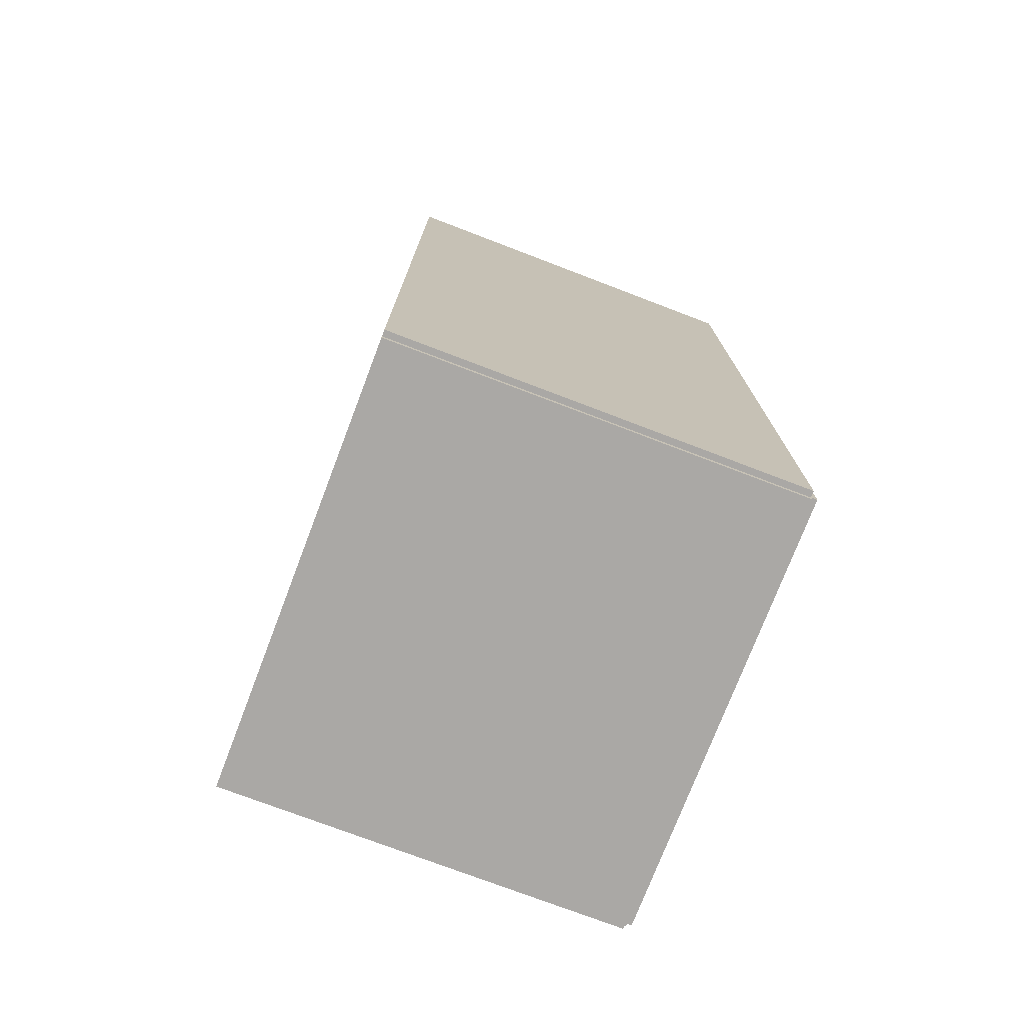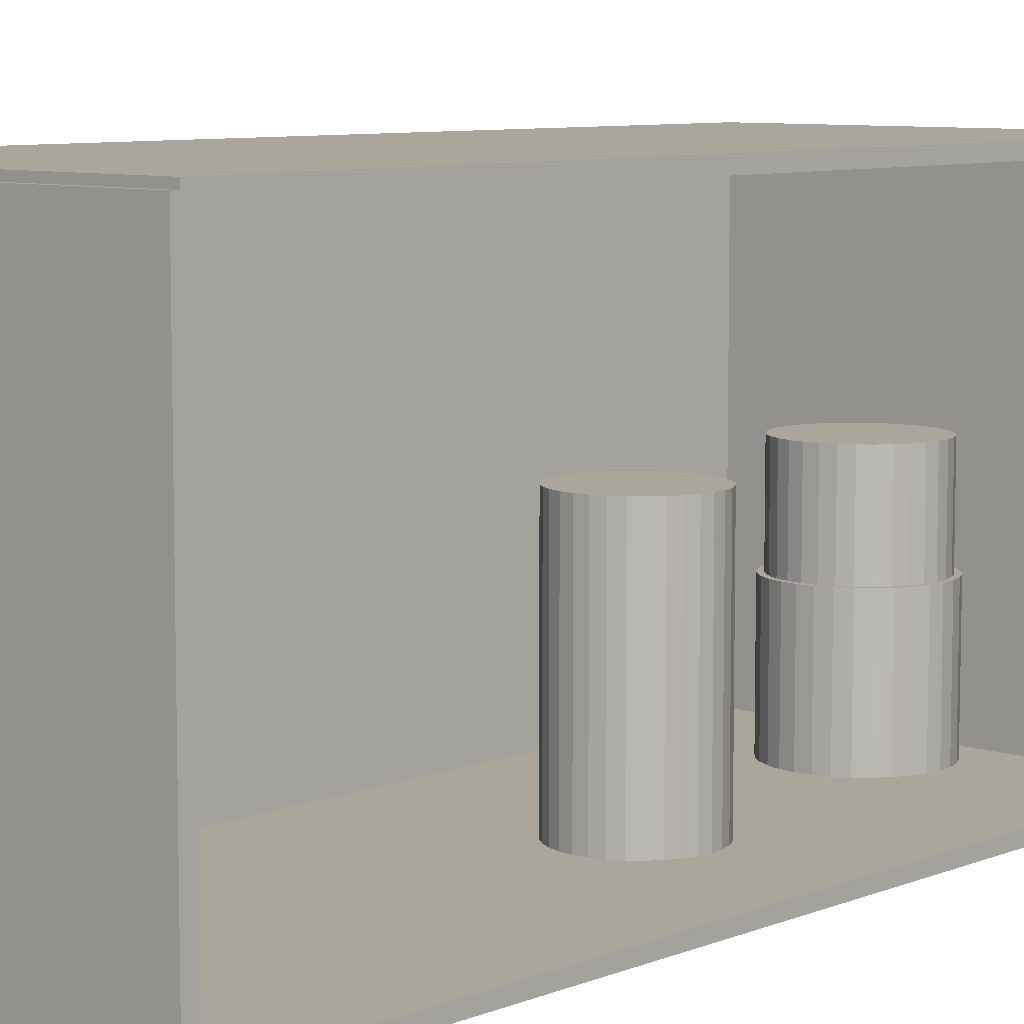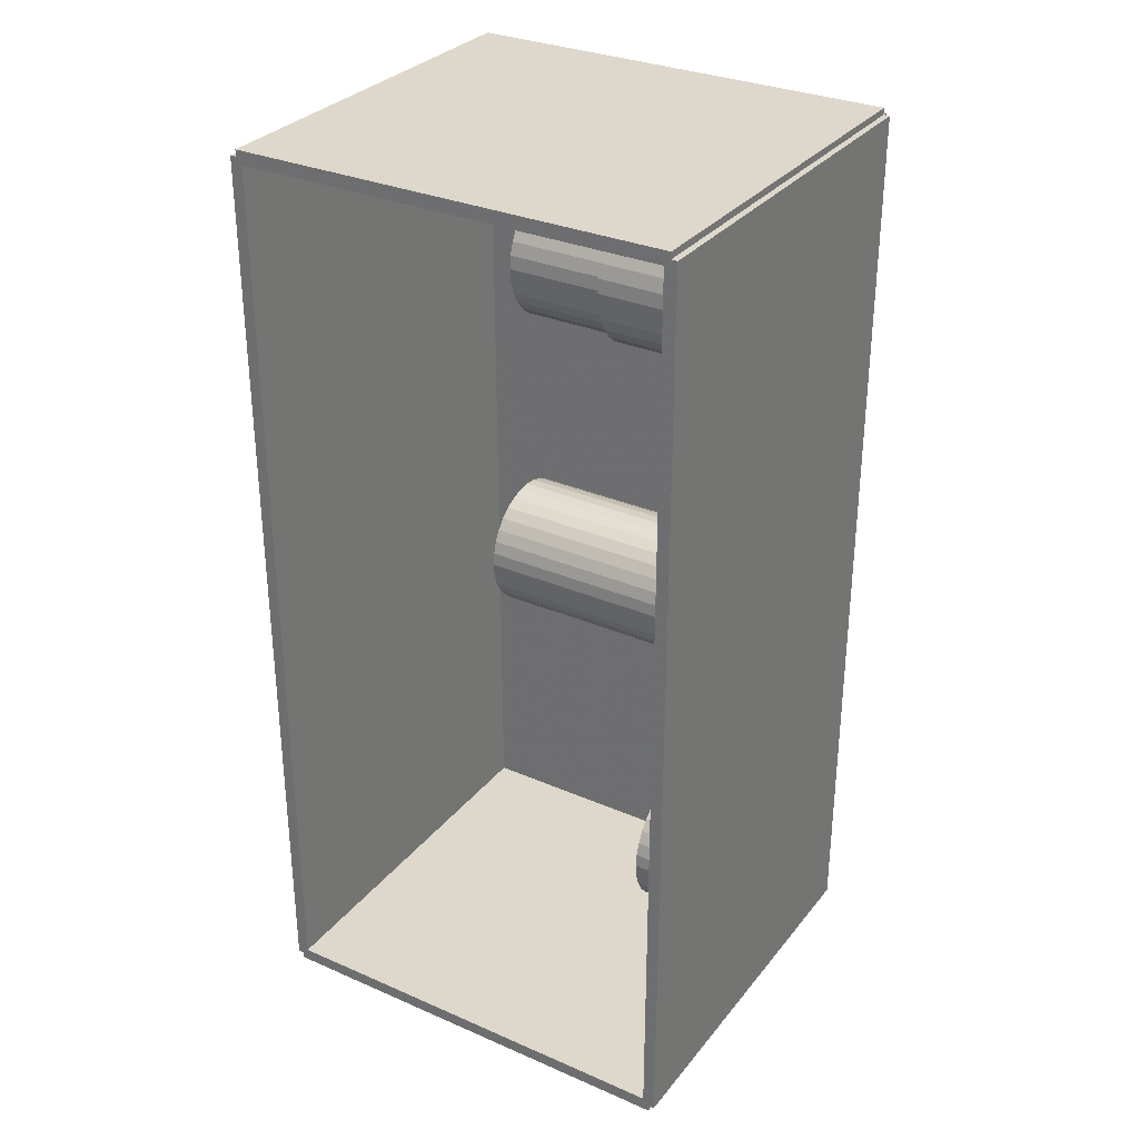
<metadata>
{"format":"obj","ext":"obj","renderer":"f3d","projection":"perspective","resolution":1024,"background":"white","views":[{"elev":-75.2,"azim":159.1,"up":"+Y"},{"elev":7.9,"azim":42.0,"up":"+Z"},{"elev":31.2,"azim":121.7,"up":"+Y"}]}
</metadata>
<code>
v -0.08557 -0.1964 -0.002652
v -0.08557 -0.1964 0.002652
v -0.08557 0.1964 -0.002652
v -0.08557 0.1964 0.002652
v 0.08557 -0.1964 -0.002652
v 0.08557 -0.1964 0.002652
v 0.08557 0.1964 -0.002652
v 0.08557 0.1964 0.002652
v -0.08292 -0.1964 0
v -0.08822 -0.1964 0
v -0.08292 0.1964 0
v -0.08822 0.1964 0
v -0.08292 -0.1964 0.1875
v -0.08822 -0.1964 0.1875
v -0.08292 0.1964 0.1875
v -0.08822 0.1964 0.1875
v -0.08557 0.1935 0.1875
v -0.08557 0.1992 0.1875
v -0.08557 0.1935 0
v -0.08557 0.1992 0
v 0.08557 0.1935 0.1875
v 0.08557 0.1992 0.1875
v 0.08557 0.1935 0
v 0.08557 0.1992 0
v -0.08557 -0.1935 0
v -0.08557 -0.1992 0
v -0.08557 -0.1935 0.1875
v -0.08557 -0.1992 0.1875
v 0.08557 -0.1935 0
v 0.08557 -0.1992 0
v 0.08557 -0.1935 0.1875
v 0.08557 -0.1992 0.1875
v -0.08557 -0.1964 0.1848
v -0.08557 -0.1964 0.1902
v -0.08557 0.1964 0.1848
v -0.08557 0.1964 0.1902
v 0.08557 -0.1964 0.1848
v 0.08557 -0.1964 0.1902
v 0.08557 0.1964 0.1848
v 0.08557 0.1964 0.1902
v -0.0318 -0.1488 0.005304
v -0.001384 -0.1488 0.005304
v -0.001384 -0.1488 0.05767
v -0.0318 -0.1488 0.05767
v -0.001969 -0.1428 0.005304
v -0.001969 -0.1428 0.05767
v -0.003699 -0.1371 0.005304
v -0.003699 -0.1371 0.05767
v -0.00651 -0.1319 0.005304
v -0.00651 -0.1319 0.05767
v -0.01029 -0.1273 0.005304
v -0.01029 -0.1273 0.05767
v -0.0149 -0.1235 0.005304
v -0.0149 -0.1235 0.05767
v -0.02016 -0.1207 0.005304
v -0.02016 -0.1207 0.05767
v -0.02587 -0.1189 0.005304
v -0.02587 -0.1189 0.05767
v -0.0318 -0.1183 0.005304
v -0.0318 -0.1183 0.05767
v -0.03773 -0.1189 0.005304
v -0.03773 -0.1189 0.05767
v -0.04344 -0.1207 0.005304
v -0.04344 -0.1207 0.05767
v -0.0487 -0.1235 0.005304
v -0.0487 -0.1235 0.05767
v -0.05331 -0.1273 0.005304
v -0.05331 -0.1273 0.05767
v -0.05709 -0.1319 0.005304
v -0.05709 -0.1319 0.05767
v -0.0599 -0.1371 0.005304
v -0.0599 -0.1371 0.05767
v -0.06163 -0.1428 0.005304
v -0.06163 -0.1428 0.05767
v -0.06222 -0.1488 0.005304
v -0.06222 -0.1488 0.05767
v -0.06163 -0.1547 0.005304
v -0.06163 -0.1547 0.05767
v -0.0599 -0.1604 0.005304
v -0.0599 -0.1604 0.05767
v -0.05709 -0.1657 0.005304
v -0.05709 -0.1657 0.05767
v -0.05331 -0.1703 0.005304
v -0.05331 -0.1703 0.05767
v -0.0487 -0.1741 0.005304
v -0.0487 -0.1741 0.05767
v -0.04344 -0.1769 0.005304
v -0.04344 -0.1769 0.05767
v -0.03773 -0.1786 0.005304
v -0.03773 -0.1786 0.05767
v -0.0318 -0.1792 0.005304
v -0.0318 -0.1792 0.05767
v -0.02587 -0.1786 0.005304
v -0.02587 -0.1786 0.05767
v -0.02016 -0.1769 0.005304
v -0.02016 -0.1769 0.05767
v -0.0149 -0.1741 0.005304
v -0.0149 -0.1741 0.05767
v -0.01029 -0.1703 0.005304
v -0.01029 -0.1703 0.05767
v -0.00651 -0.1657 0.005304
v -0.00651 -0.1657 0.05767
v -0.003699 -0.1604 0.005304
v -0.003699 -0.1604 0.05767
v -0.001969 -0.1547 0.005304
v -0.001969 -0.1547 0.05767
v 0.02084 0.02488 0.005304
v 0.04675 0.02488 0.005304
v 0.04675 0.02488 0.1009
v 0.02084 0.02488 0.1009
v 0.04626 0.02994 0.005304
v 0.04626 0.02994 0.1009
v 0.04478 0.0348 0.005304
v 0.04478 0.0348 0.1009
v 0.04239 0.03928 0.005304
v 0.04239 0.03928 0.1009
v 0.03916 0.04321 0.005304
v 0.03916 0.04321 0.1009
v 0.03524 0.04643 0.005304
v 0.03524 0.04643 0.1009
v 0.03076 0.04882 0.005304
v 0.03076 0.04882 0.1009
v 0.0259 0.0503 0.005304
v 0.0259 0.0503 0.1009
v 0.02084 0.0508 0.005304
v 0.02084 0.0508 0.1009
v 0.01579 0.0503 0.005304
v 0.01579 0.0503 0.1009
v 0.01093 0.04882 0.005304
v 0.01093 0.04882 0.1009
v 0.006445 0.04643 0.005304
v 0.006445 0.04643 0.1009
v 0.002519 0.04321 0.005304
v 0.002519 0.04321 0.1009
v -0.0007038 0.03928 0.005304
v -0.0007038 0.03928 0.1009
v -0.003098 0.0348 0.005304
v -0.003098 0.0348 0.1009
v -0.004573 0.02994 0.005304
v -0.004573 0.02994 0.1009
v -0.005071 0.02488 0.005304
v -0.005071 0.02488 0.1009
v -0.004573 0.01983 0.005304
v -0.004573 0.01983 0.1009
v -0.003098 0.01497 0.005304
v -0.003098 0.01497 0.1009
v -0.0007038 0.01049 0.005304
v -0.0007038 0.01049 0.1009
v 0.002519 0.00656 0.005304
v 0.002519 0.00656 0.1009
v 0.006445 0.003337 0.005304
v 0.006445 0.003337 0.1009
v 0.01093 0.0009426 0.005304
v 0.01093 0.0009426 0.1009
v 0.01579 -0.0005319 0.005304
v 0.01579 -0.0005319 0.1009
v 0.02084 -0.00103 0.005304
v 0.02084 -0.00103 0.1009
v 0.0259 -0.0005319 0.005304
v 0.0259 -0.0005319 0.1009
v 0.03076 0.0009426 0.005304
v 0.03076 0.0009426 0.1009
v 0.03524 0.003337 0.005304
v 0.03524 0.003337 0.1009
v 0.03916 0.00656 0.005304
v 0.03916 0.00656 0.1009
v 0.04239 0.01049 0.005304
v 0.04239 0.01049 0.1009
v 0.04478 0.01497 0.005304
v 0.04478 0.01497 0.1009
v 0.04626 0.01983 0.005304
v 0.04626 0.01983 0.1009
v 0.001558 0.1497 0.005304
v 0.03183 0.1497 0.005304
v 0.03183 0.1497 0.06071
v 0.001558 0.1497 0.06071
v 0.03125 0.1556 0.005304
v 0.03125 0.1556 0.06071
v 0.02953 0.1613 0.005304
v 0.02953 0.1613 0.06071
v 0.02673 0.1665 0.005304
v 0.02673 0.1665 0.06071
v 0.02296 0.1711 0.005304
v 0.02296 0.1711 0.06071
v 0.01838 0.1749 0.005304
v 0.01838 0.1749 0.06071
v 0.01314 0.1777 0.005304
v 0.01314 0.1777 0.06071
v 0.007464 0.1794 0.005304
v 0.007464 0.1794 0.06071
v 0.001558 0.18 0.005304
v 0.001558 0.18 0.06071
v -0.004348 0.1794 0.005304
v -0.004348 0.1794 0.06071
v -0.01003 0.1777 0.005304
v -0.01003 0.1777 0.06071
v -0.01526 0.1749 0.005304
v -0.01526 0.1749 0.06071
v -0.01985 0.1711 0.005304
v -0.01985 0.1711 0.06071
v -0.02361 0.1665 0.005304
v -0.02361 0.1665 0.06071
v -0.02641 0.1613 0.005304
v -0.02641 0.1613 0.06071
v -0.02813 0.1556 0.005304
v -0.02813 0.1556 0.06071
v -0.02871 0.1497 0.005304
v -0.02871 0.1497 0.06071
v -0.02813 0.1438 0.005304
v -0.02813 0.1438 0.06071
v -0.02641 0.1381 0.005304
v -0.02641 0.1381 0.06071
v -0.02361 0.1329 0.005304
v -0.02361 0.1329 0.06071
v -0.01985 0.1283 0.005304
v -0.01985 0.1283 0.06071
v -0.01526 0.1245 0.005304
v -0.01526 0.1245 0.06071
v -0.01003 0.1217 0.005304
v -0.01003 0.1217 0.06071
v -0.004348 0.12 0.005304
v -0.004348 0.12 0.06071
v 0.001558 0.1194 0.005304
v 0.001558 0.1194 0.06071
v 0.007464 0.12 0.005304
v 0.007464 0.12 0.06071
v 0.01314 0.1217 0.005304
v 0.01314 0.1217 0.06071
v 0.01838 0.1245 0.005304
v 0.01838 0.1245 0.06071
v 0.02296 0.1283 0.005304
v 0.02296 0.1283 0.06071
v 0.02673 0.1329 0.005304
v 0.02673 0.1329 0.06071
v 0.02953 0.1381 0.005304
v 0.02953 0.1381 0.06071
v 0.03125 0.1438 0.005304
v 0.03125 0.1438 0.06071
v 0.001558 0.1497 0.06071
v 0.02945 0.1497 0.06071
v 0.02945 0.1497 0.1019
v 0.001558 0.1497 0.1019
v 0.02891 0.1551 0.06071
v 0.02891 0.1551 0.1019
v 0.02733 0.1604 0.06071
v 0.02733 0.1604 0.1019
v 0.02475 0.1652 0.06071
v 0.02475 0.1652 0.1019
v 0.02128 0.1694 0.06071
v 0.02128 0.1694 0.1019
v 0.01705 0.1729 0.06071
v 0.01705 0.1729 0.1019
v 0.01223 0.1755 0.06071
v 0.01223 0.1755 0.1019
v 0.007 0.1771 0.06071
v 0.007 0.1771 0.1019
v 0.001558 0.1776 0.06071
v 0.001558 0.1776 0.1019
v -0.003883 0.1771 0.06071
v -0.003883 0.1771 0.1019
v -0.009116 0.1755 0.06071
v -0.009116 0.1755 0.1019
v -0.01394 0.1729 0.06071
v -0.01394 0.1729 0.1019
v -0.01816 0.1694 0.06071
v -0.01816 0.1694 0.1019
v -0.02163 0.1652 0.06071
v -0.02163 0.1652 0.1019
v -0.02421 0.1604 0.06071
v -0.02421 0.1604 0.1019
v -0.0258 0.1551 0.06071
v -0.0258 0.1551 0.1019
v -0.02633 0.1497 0.06071
v -0.02633 0.1497 0.1019
v -0.0258 0.1443 0.06071
v -0.0258 0.1443 0.1019
v -0.02421 0.139 0.06071
v -0.02421 0.139 0.1019
v -0.02163 0.1342 0.06071
v -0.02163 0.1342 0.1019
v -0.01816 0.13 0.06071
v -0.01816 0.13 0.1019
v -0.01394 0.1265 0.06071
v -0.01394 0.1265 0.1019
v -0.009116 0.1239 0.06071
v -0.009116 0.1239 0.1019
v -0.003883 0.1224 0.06071
v -0.003883 0.1224 0.1019
v 0.001558 0.1218 0.06071
v 0.001558 0.1218 0.1019
v 0.007 0.1224 0.06071
v 0.007 0.1224 0.1019
v 0.01223 0.1239 0.06071
v 0.01223 0.1239 0.1019
v 0.01705 0.1265 0.06071
v 0.01705 0.1265 0.1019
v 0.02128 0.13 0.06071
v 0.02128 0.13 0.1019
v 0.02475 0.1342 0.06071
v 0.02475 0.1342 0.1019
v 0.02733 0.139 0.06071
v 0.02733 0.139 0.1019
v 0.02891 0.1443 0.06071
v 0.02891 0.1443 0.1019
f 2 4 1
f 5 2 1
f 1 4 3
f 3 5 1
f 2 8 4
f 6 2 5
f 6 8 2
f 4 8 3
f 7 5 3
f 3 8 7
f 7 6 5
f 8 6 7
f 10 12 9
f 13 10 9
f 9 12 11
f 11 13 9
f 10 16 12
f 14 10 13
f 14 16 10
f 12 16 11
f 15 13 11
f 11 16 15
f 15 14 13
f 16 14 15
f 18 20 17
f 21 18 17
f 17 20 19
f 19 21 17
f 18 24 20
f 22 18 21
f 22 24 18
f 20 24 19
f 23 21 19
f 19 24 23
f 23 22 21
f 24 22 23
f 26 28 25
f 29 26 25
f 25 28 27
f 27 29 25
f 26 32 28
f 30 26 29
f 30 32 26
f 28 32 27
f 31 29 27
f 27 32 31
f 31 30 29
f 32 30 31
f 34 36 33
f 37 34 33
f 33 36 35
f 35 37 33
f 34 40 36
f 38 34 37
f 38 40 34
f 36 40 35
f 39 37 35
f 35 40 39
f 39 38 37
f 40 38 39
f 42 41 45
f 42 45 43
f 43 45 46
f 43 46 44
f 45 41 47
f 45 47 46
f 46 47 48
f 46 48 44
f 47 41 49
f 47 49 48
f 48 49 50
f 48 50 44
f 49 41 51
f 49 51 50
f 50 51 52
f 50 52 44
f 51 41 53
f 51 53 52
f 52 53 54
f 52 54 44
f 53 41 55
f 53 55 54
f 54 55 56
f 54 56 44
f 55 41 57
f 55 57 56
f 56 57 58
f 56 58 44
f 57 41 59
f 57 59 58
f 58 59 60
f 58 60 44
f 59 41 61
f 59 61 60
f 60 61 62
f 60 62 44
f 61 41 63
f 61 63 62
f 62 63 64
f 62 64 44
f 63 41 65
f 63 65 64
f 64 65 66
f 64 66 44
f 65 41 67
f 65 67 66
f 66 67 68
f 66 68 44
f 67 41 69
f 67 69 68
f 68 69 70
f 68 70 44
f 69 41 71
f 69 71 70
f 70 71 72
f 70 72 44
f 71 41 73
f 71 73 72
f 72 73 74
f 72 74 44
f 73 41 75
f 73 75 74
f 74 75 76
f 74 76 44
f 75 41 77
f 75 77 76
f 76 77 78
f 76 78 44
f 77 41 79
f 77 79 78
f 78 79 80
f 78 80 44
f 79 41 81
f 79 81 80
f 80 81 82
f 80 82 44
f 81 41 83
f 81 83 82
f 82 83 84
f 82 84 44
f 83 41 85
f 83 85 84
f 84 85 86
f 84 86 44
f 85 41 87
f 85 87 86
f 86 87 88
f 86 88 44
f 87 41 89
f 87 89 88
f 88 89 90
f 88 90 44
f 89 41 91
f 89 91 90
f 90 91 92
f 90 92 44
f 91 41 93
f 91 93 92
f 92 93 94
f 92 94 44
f 93 41 95
f 93 95 94
f 94 95 96
f 94 96 44
f 95 41 97
f 95 97 96
f 96 97 98
f 96 98 44
f 97 41 99
f 97 99 98
f 98 99 100
f 98 100 44
f 99 41 101
f 99 101 100
f 100 101 102
f 100 102 44
f 101 41 103
f 101 103 102
f 102 103 104
f 102 104 44
f 103 41 105
f 103 105 104
f 104 105 106
f 104 106 44
f 105 41 42
f 105 42 106
f 106 42 43
f 106 43 44
f 108 107 111
f 108 111 109
f 109 111 112
f 109 112 110
f 111 107 113
f 111 113 112
f 112 113 114
f 112 114 110
f 113 107 115
f 113 115 114
f 114 115 116
f 114 116 110
f 115 107 117
f 115 117 116
f 116 117 118
f 116 118 110
f 117 107 119
f 117 119 118
f 118 119 120
f 118 120 110
f 119 107 121
f 119 121 120
f 120 121 122
f 120 122 110
f 121 107 123
f 121 123 122
f 122 123 124
f 122 124 110
f 123 107 125
f 123 125 124
f 124 125 126
f 124 126 110
f 125 107 127
f 125 127 126
f 126 127 128
f 126 128 110
f 127 107 129
f 127 129 128
f 128 129 130
f 128 130 110
f 129 107 131
f 129 131 130
f 130 131 132
f 130 132 110
f 131 107 133
f 131 133 132
f 132 133 134
f 132 134 110
f 133 107 135
f 133 135 134
f 134 135 136
f 134 136 110
f 135 107 137
f 135 137 136
f 136 137 138
f 136 138 110
f 137 107 139
f 137 139 138
f 138 139 140
f 138 140 110
f 139 107 141
f 139 141 140
f 140 141 142
f 140 142 110
f 141 107 143
f 141 143 142
f 142 143 144
f 142 144 110
f 143 107 145
f 143 145 144
f 144 145 146
f 144 146 110
f 145 107 147
f 145 147 146
f 146 147 148
f 146 148 110
f 147 107 149
f 147 149 148
f 148 149 150
f 148 150 110
f 149 107 151
f 149 151 150
f 150 151 152
f 150 152 110
f 151 107 153
f 151 153 152
f 152 153 154
f 152 154 110
f 153 107 155
f 153 155 154
f 154 155 156
f 154 156 110
f 155 107 157
f 155 157 156
f 156 157 158
f 156 158 110
f 157 107 159
f 157 159 158
f 158 159 160
f 158 160 110
f 159 107 161
f 159 161 160
f 160 161 162
f 160 162 110
f 161 107 163
f 161 163 162
f 162 163 164
f 162 164 110
f 163 107 165
f 163 165 164
f 164 165 166
f 164 166 110
f 165 107 167
f 165 167 166
f 166 167 168
f 166 168 110
f 167 107 169
f 167 169 168
f 168 169 170
f 168 170 110
f 169 107 171
f 169 171 170
f 170 171 172
f 170 172 110
f 171 107 108
f 171 108 172
f 172 108 109
f 172 109 110
f 174 173 177
f 174 177 175
f 175 177 178
f 175 178 176
f 177 173 179
f 177 179 178
f 178 179 180
f 178 180 176
f 179 173 181
f 179 181 180
f 180 181 182
f 180 182 176
f 181 173 183
f 181 183 182
f 182 183 184
f 182 184 176
f 183 173 185
f 183 185 184
f 184 185 186
f 184 186 176
f 185 173 187
f 185 187 186
f 186 187 188
f 186 188 176
f 187 173 189
f 187 189 188
f 188 189 190
f 188 190 176
f 189 173 191
f 189 191 190
f 190 191 192
f 190 192 176
f 191 173 193
f 191 193 192
f 192 193 194
f 192 194 176
f 193 173 195
f 193 195 194
f 194 195 196
f 194 196 176
f 195 173 197
f 195 197 196
f 196 197 198
f 196 198 176
f 197 173 199
f 197 199 198
f 198 199 200
f 198 200 176
f 199 173 201
f 199 201 200
f 200 201 202
f 200 202 176
f 201 173 203
f 201 203 202
f 202 203 204
f 202 204 176
f 203 173 205
f 203 205 204
f 204 205 206
f 204 206 176
f 205 173 207
f 205 207 206
f 206 207 208
f 206 208 176
f 207 173 209
f 207 209 208
f 208 209 210
f 208 210 176
f 209 173 211
f 209 211 210
f 210 211 212
f 210 212 176
f 211 173 213
f 211 213 212
f 212 213 214
f 212 214 176
f 213 173 215
f 213 215 214
f 214 215 216
f 214 216 176
f 215 173 217
f 215 217 216
f 216 217 218
f 216 218 176
f 217 173 219
f 217 219 218
f 218 219 220
f 218 220 176
f 219 173 221
f 219 221 220
f 220 221 222
f 220 222 176
f 221 173 223
f 221 223 222
f 222 223 224
f 222 224 176
f 223 173 225
f 223 225 224
f 224 225 226
f 224 226 176
f 225 173 227
f 225 227 226
f 226 227 228
f 226 228 176
f 227 173 229
f 227 229 228
f 228 229 230
f 228 230 176
f 229 173 231
f 229 231 230
f 230 231 232
f 230 232 176
f 231 173 233
f 231 233 232
f 232 233 234
f 232 234 176
f 233 173 235
f 233 235 234
f 234 235 236
f 234 236 176
f 235 173 237
f 235 237 236
f 236 237 238
f 236 238 176
f 237 173 174
f 237 174 238
f 238 174 175
f 238 175 176
f 240 239 243
f 240 243 241
f 241 243 244
f 241 244 242
f 243 239 245
f 243 245 244
f 244 245 246
f 244 246 242
f 245 239 247
f 245 247 246
f 246 247 248
f 246 248 242
f 247 239 249
f 247 249 248
f 248 249 250
f 248 250 242
f 249 239 251
f 249 251 250
f 250 251 252
f 250 252 242
f 251 239 253
f 251 253 252
f 252 253 254
f 252 254 242
f 253 239 255
f 253 255 254
f 254 255 256
f 254 256 242
f 255 239 257
f 255 257 256
f 256 257 258
f 256 258 242
f 257 239 259
f 257 259 258
f 258 259 260
f 258 260 242
f 259 239 261
f 259 261 260
f 260 261 262
f 260 262 242
f 261 239 263
f 261 263 262
f 262 263 264
f 262 264 242
f 263 239 265
f 263 265 264
f 264 265 266
f 264 266 242
f 265 239 267
f 265 267 266
f 266 267 268
f 266 268 242
f 267 239 269
f 267 269 268
f 268 269 270
f 268 270 242
f 269 239 271
f 269 271 270
f 270 271 272
f 270 272 242
f 271 239 273
f 271 273 272
f 272 273 274
f 272 274 242
f 273 239 275
f 273 275 274
f 274 275 276
f 274 276 242
f 275 239 277
f 275 277 276
f 276 277 278
f 276 278 242
f 277 239 279
f 277 279 278
f 278 279 280
f 278 280 242
f 279 239 281
f 279 281 280
f 280 281 282
f 280 282 242
f 281 239 283
f 281 283 282
f 282 283 284
f 282 284 242
f 283 239 285
f 283 285 284
f 284 285 286
f 284 286 242
f 285 239 287
f 285 287 286
f 286 287 288
f 286 288 242
f 287 239 289
f 287 289 288
f 288 289 290
f 288 290 242
f 289 239 291
f 289 291 290
f 290 291 292
f 290 292 242
f 291 239 293
f 291 293 292
f 292 293 294
f 292 294 242
f 293 239 295
f 293 295 294
f 294 295 296
f 294 296 242
f 295 239 297
f 295 297 296
f 296 297 298
f 296 298 242
f 297 239 299
f 297 299 298
f 298 299 300
f 298 300 242
f 299 239 301
f 299 301 300
f 300 301 302
f 300 302 242
f 301 239 303
f 301 303 302
f 302 303 304
f 302 304 242
f 303 239 240
f 303 240 304
f 304 240 241
f 304 241 242

</code>
